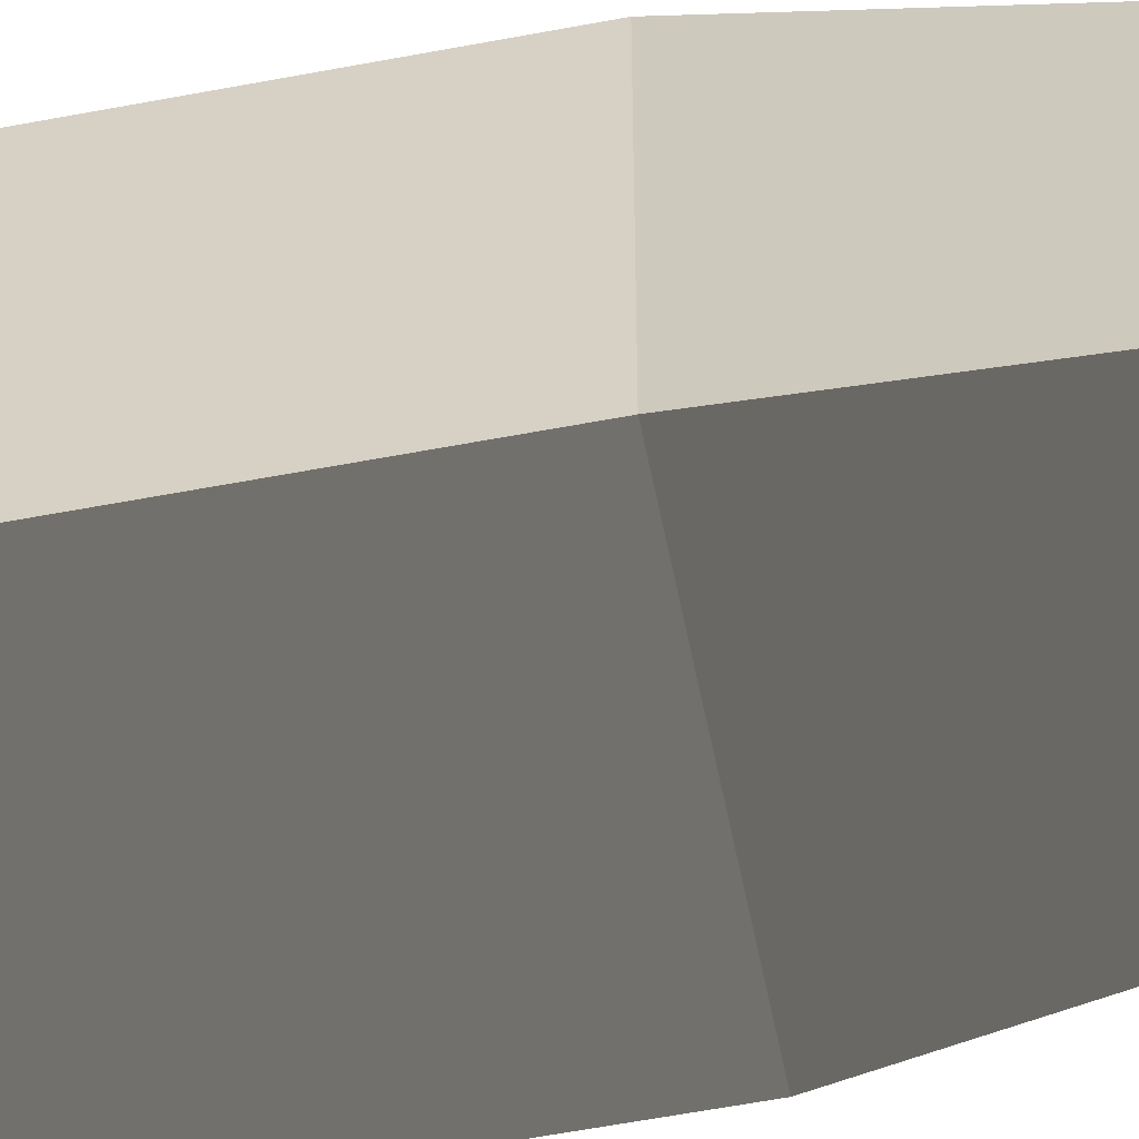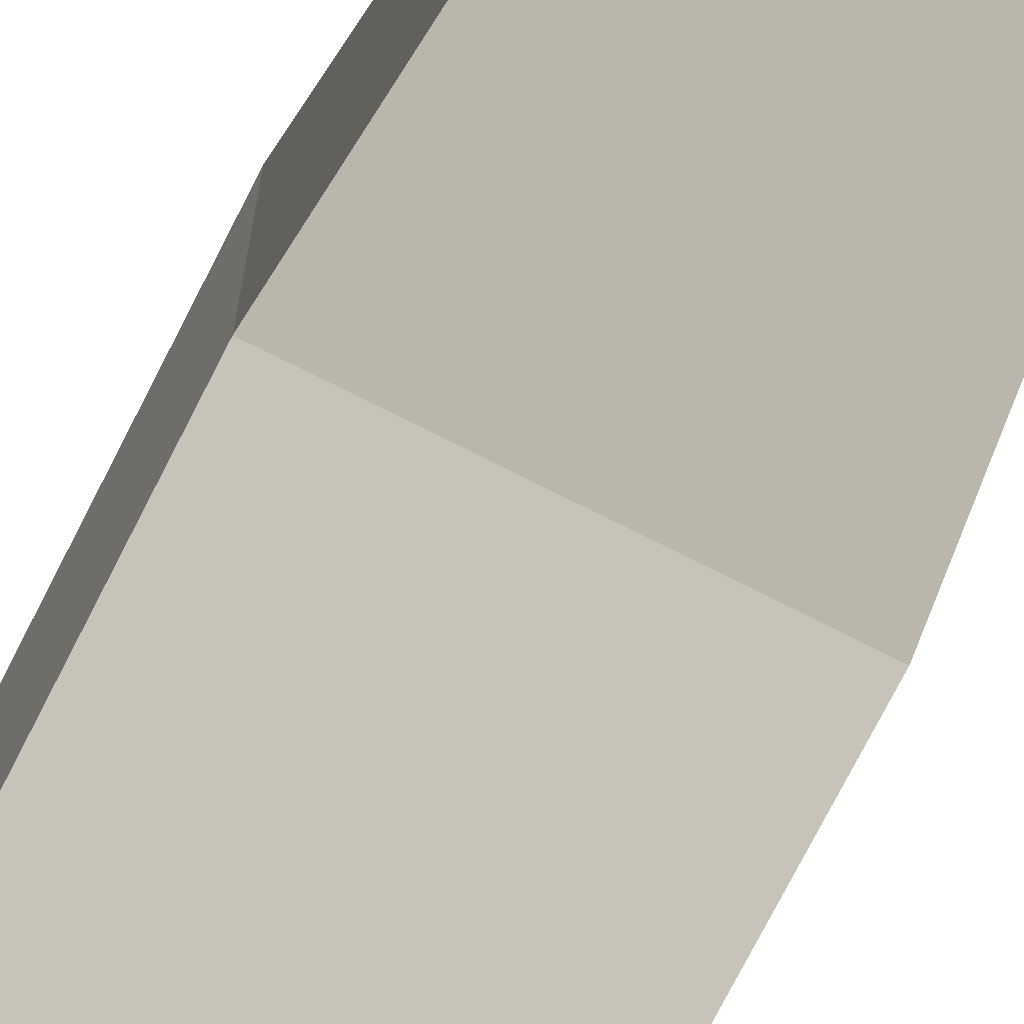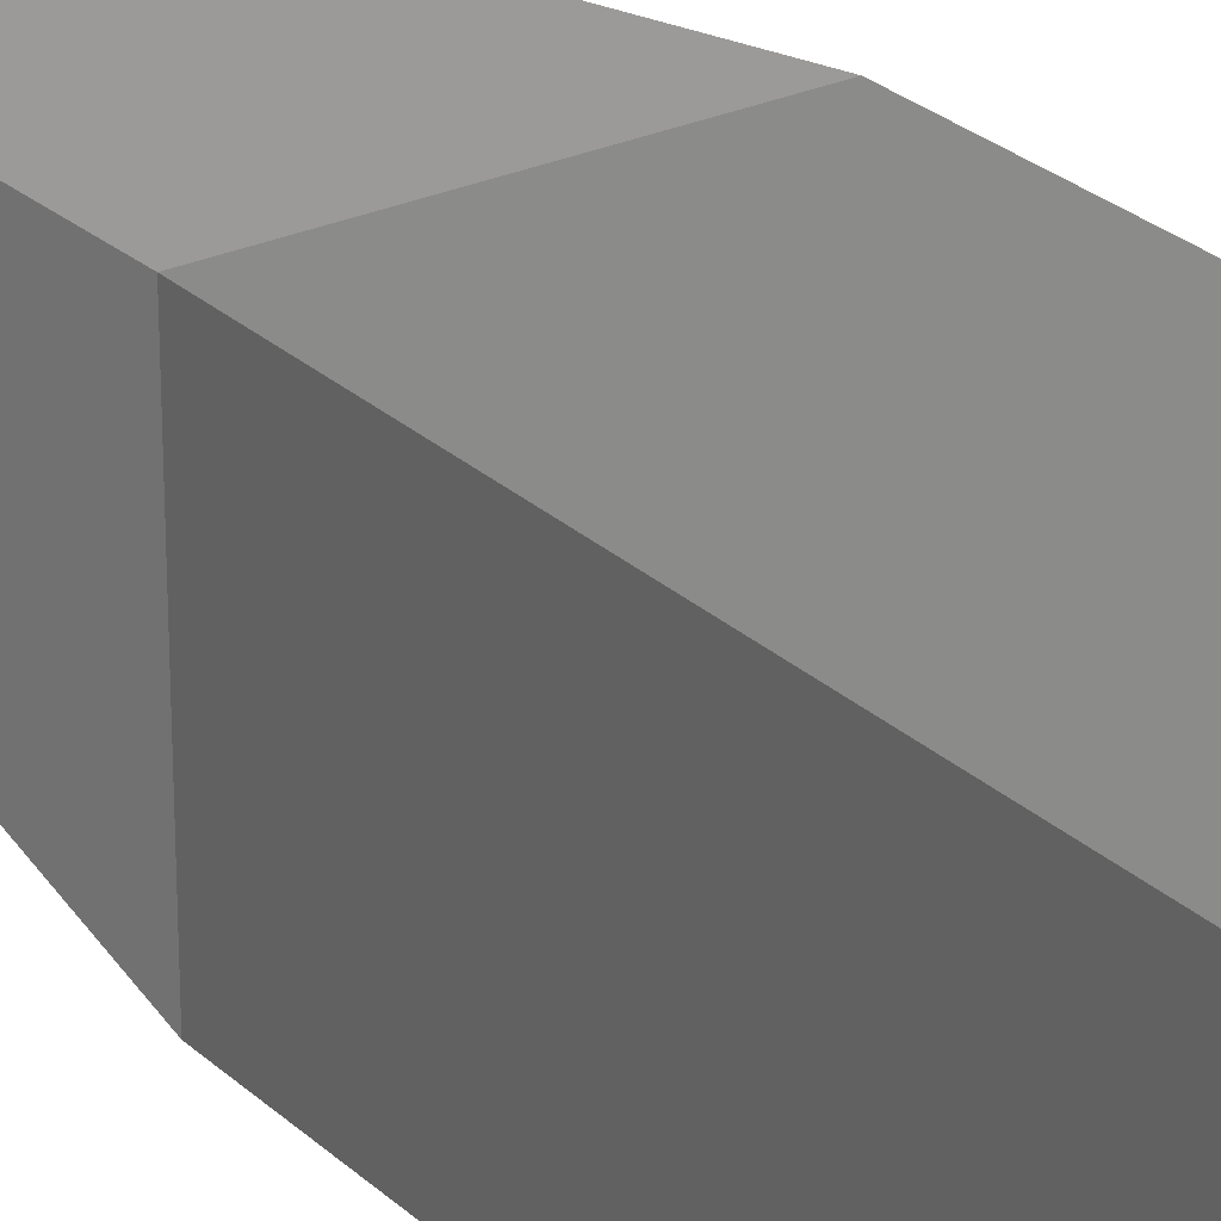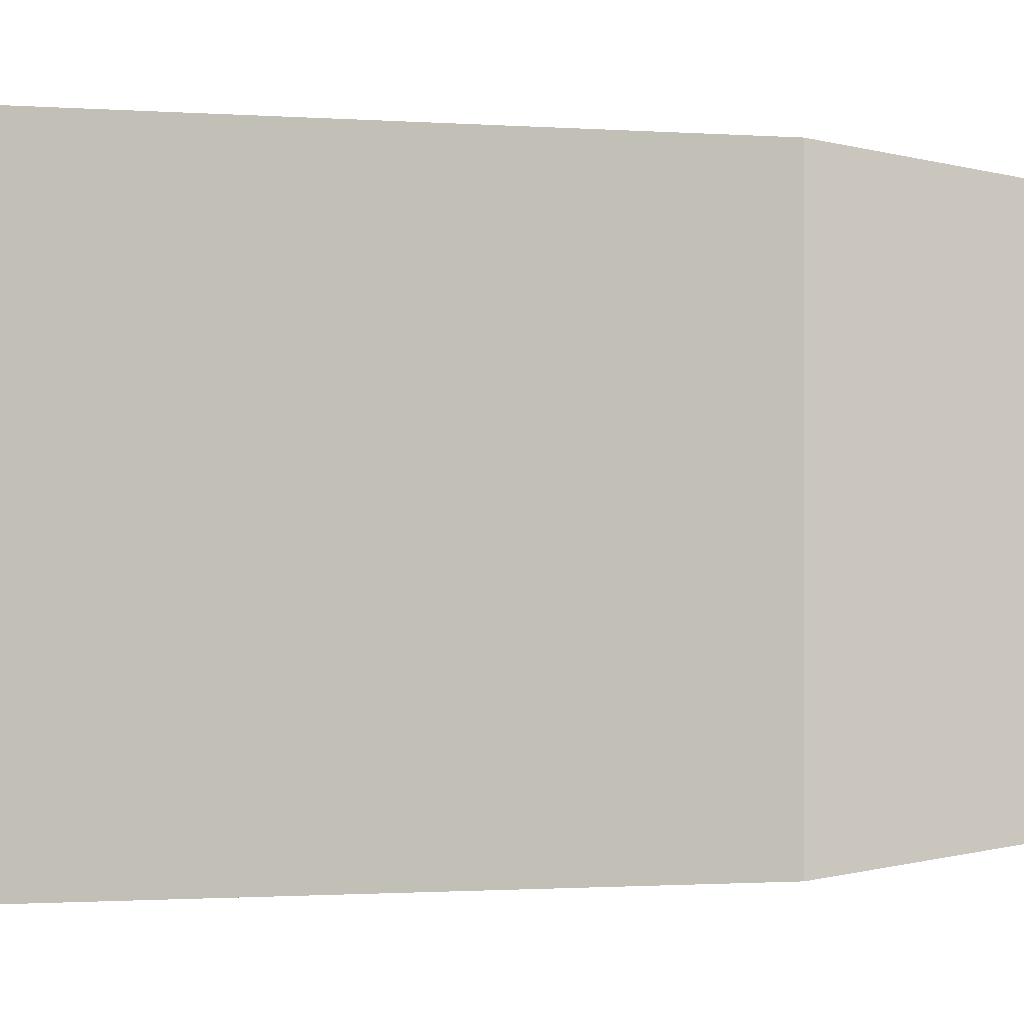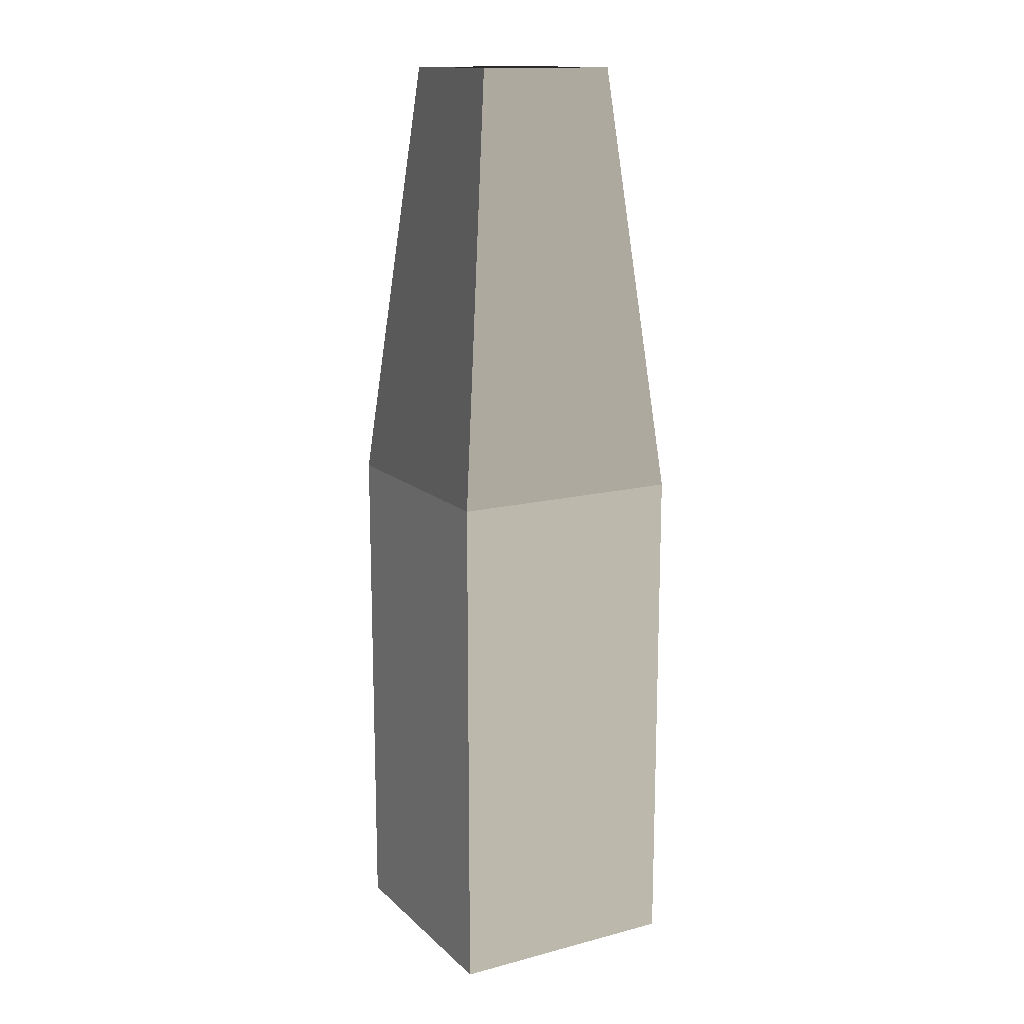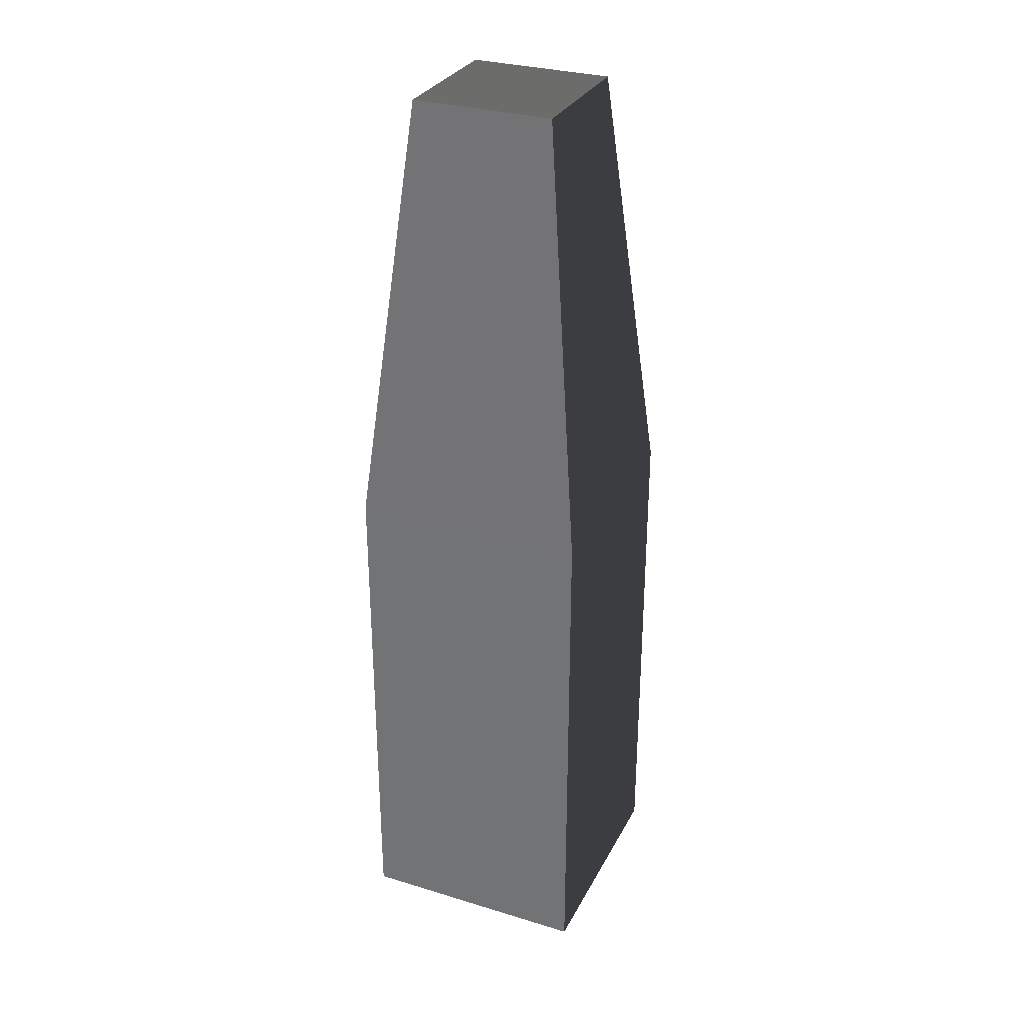
<metadata>
{"format":"obj","ext":"obj","renderer":"f3d","projection":"perspective","resolution":1024,"background":"white","views":[{"elev":-57.9,"azim":-78.8,"up":"+Y"},{"elev":-73.7,"azim":-26.9,"up":"+Y"},{"elev":26.7,"azim":144.4,"up":"+Y"},{"elev":-0.6,"azim":-117.9,"up":"+Y"},{"elev":14.7,"azim":-29.2,"up":"+Z"},{"elev":30.6,"azim":113.6,"up":"+Z"}]}
</metadata>
<code>
v -1 -1 1
v -1 -1 -1.834
v -1 1 -1.834
v -1 1 1
v -1 1 1
v -1 1 -1.834
v 1 1 -1.834
v 1 1 1
v 1 1 1
v 1 1 -1.834
v 1 -1 -1.834
v 1 -1 1
v 1 -1 1
v 1 -1 -1.834
v -1 -1 -1.834
v -1 -1 1
v 1 -1 1
v 0.6066 -0.6065 4.673
v 0.6066 0.6066 4.673
v 1 1 1
v 0.6066 -0.6065 4.673
v -0.6065 -0.6066 4.673
v -0.6066 0.6066 4.673
v 0.6066 0.6066 4.673
v -1 1 1
v -0.6066 0.6066 4.673
v -0.6065 -0.6066 4.673
v -1 -1 1
v -1 -1 1
v -0.6065 -0.6066 4.673
v 0.6066 -0.6065 4.673
v 1 -1 1
v 1 1 1
v 0.6066 0.6066 4.673
v -0.6066 0.6066 4.673
v -1 1 1
v 1 -1 -1.834
v 1 -1 -3.392
v -1 -1 -3.392
v -1 -1 -1.834
v 1 1 -1.834
v 1 1 -3.392
v 1 -1 -3.392
v 1 -1 -1.834
v -1 -1 -1.834
v -1 -1 -3.392
v -1 1 -3.392
v -1 1 -1.834
v -1 1 -1.834
v -1 1 -3.392
v 1 1 -3.392
v 1 1 -1.834
g Column_wall_a.052_37186_258
f 1 3 2
f 1 4 3
f 5 7 6
f 5 8 7
f 9 11 10
f 9 12 11
f 13 15 14
f 13 16 15
f 17 19 18
f 17 20 19
f 21 23 22
f 21 24 23
f 25 27 26
f 25 28 27
f 29 31 30
f 29 32 31
f 33 35 34
f 33 36 35
f 37 39 38
f 37 40 39
f 41 43 42
f 41 44 43
f 45 47 46
f 45 48 47
f 49 51 50
f 49 52 51

</code>
